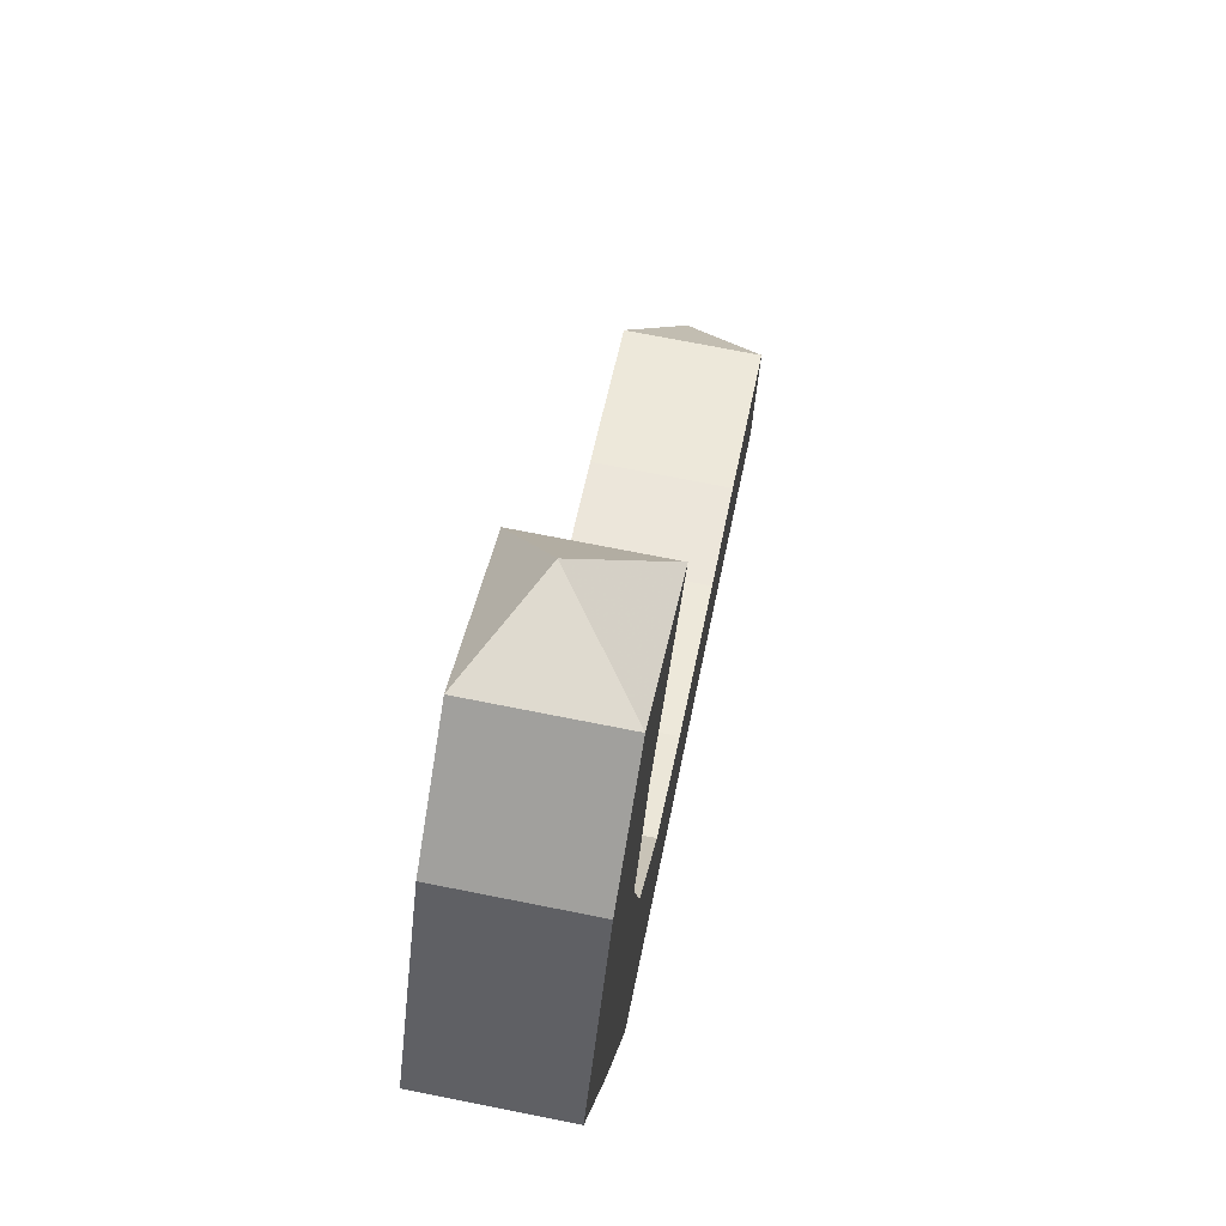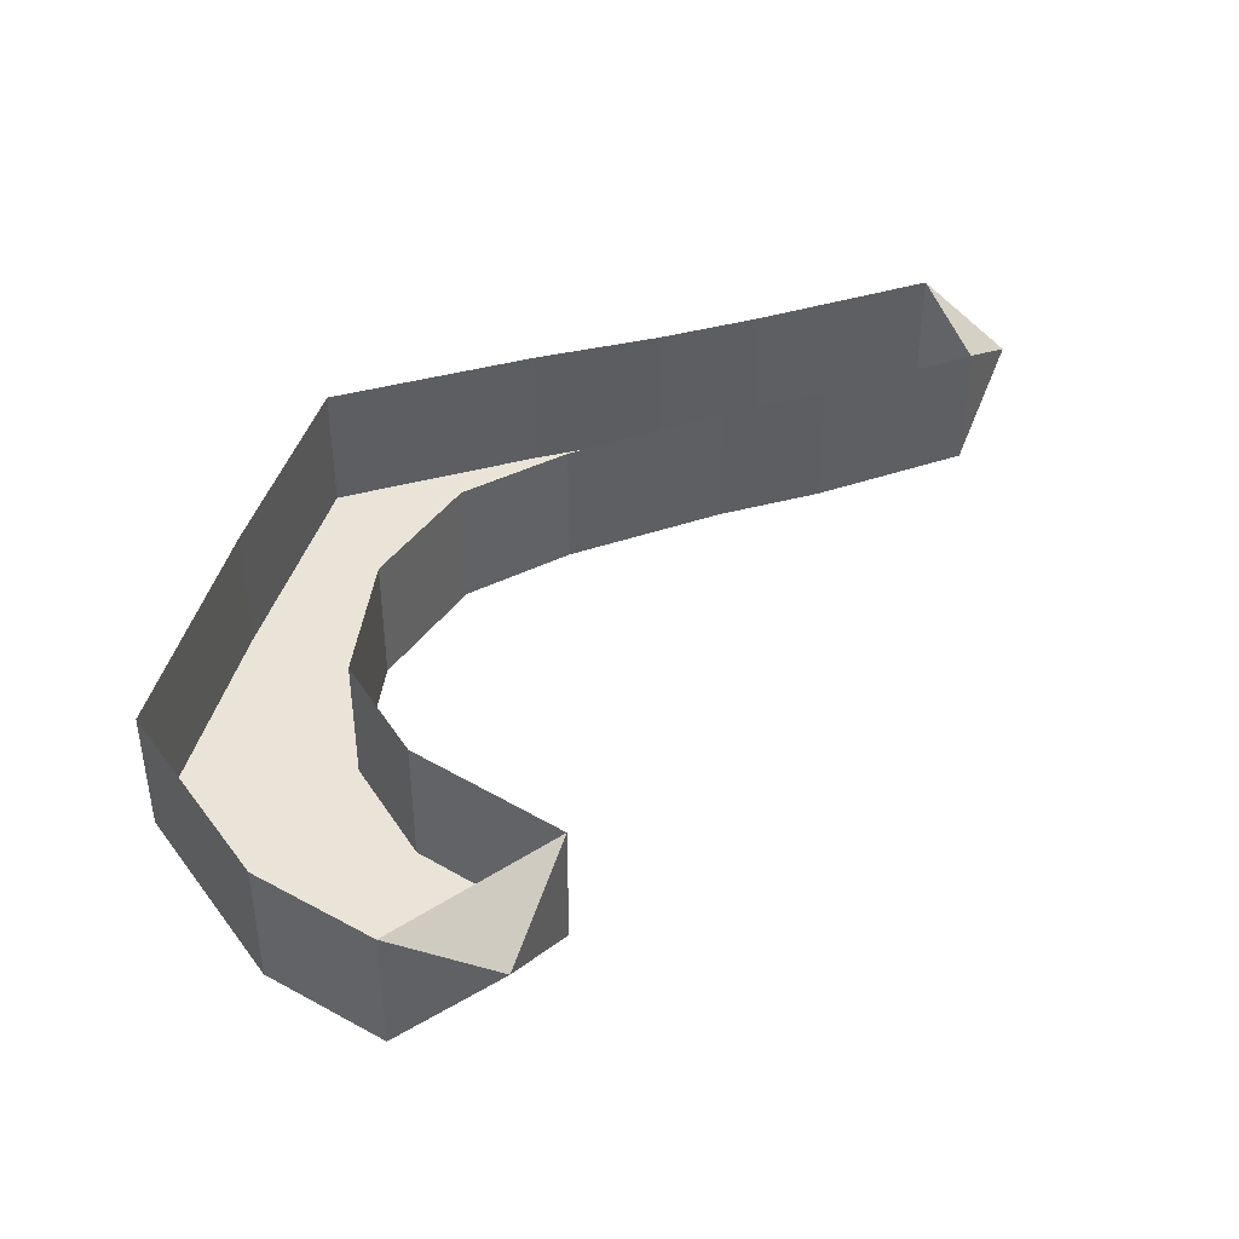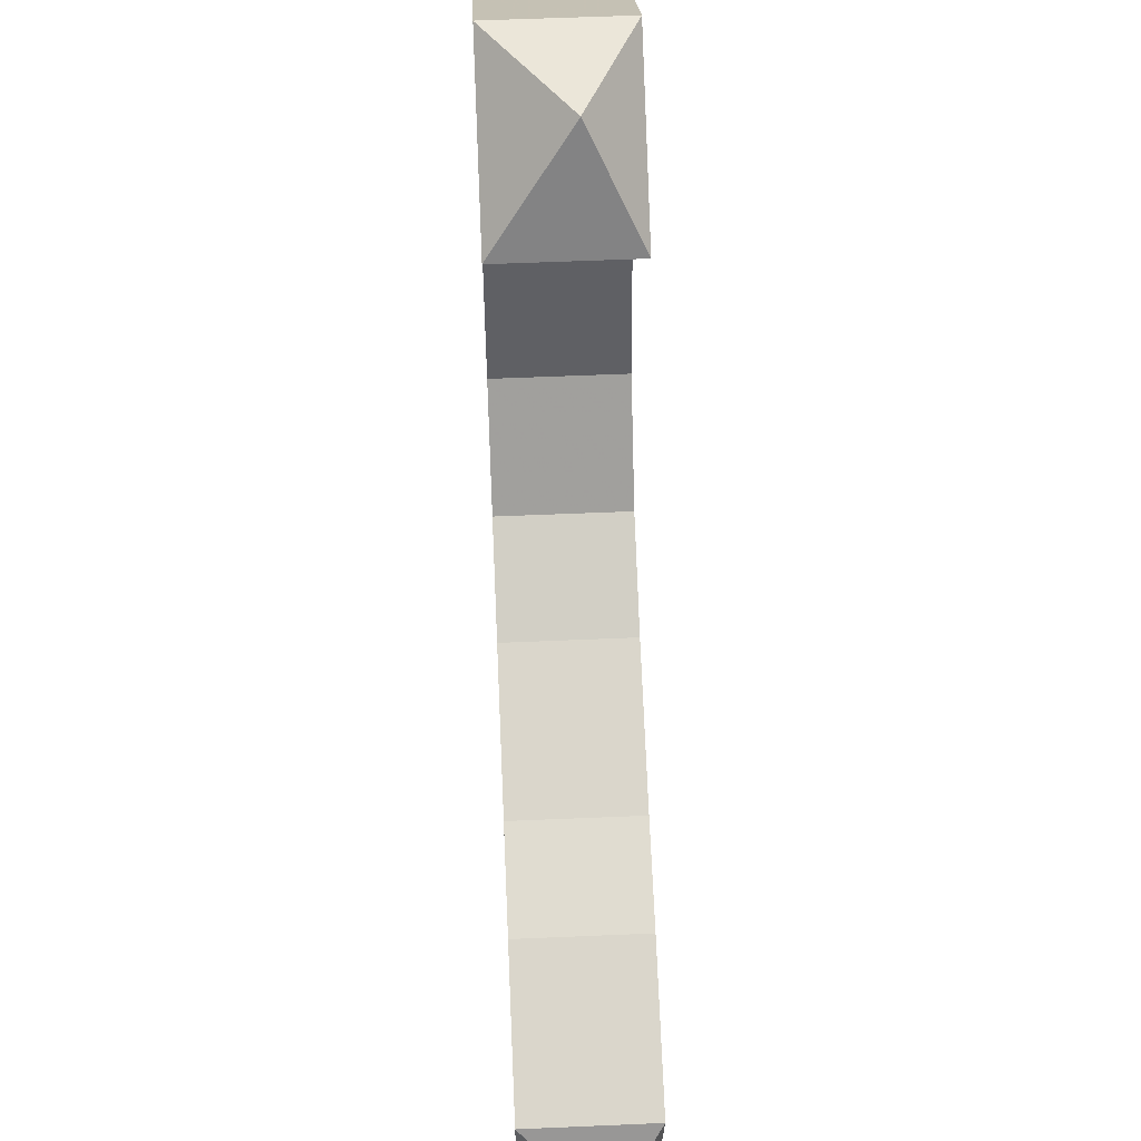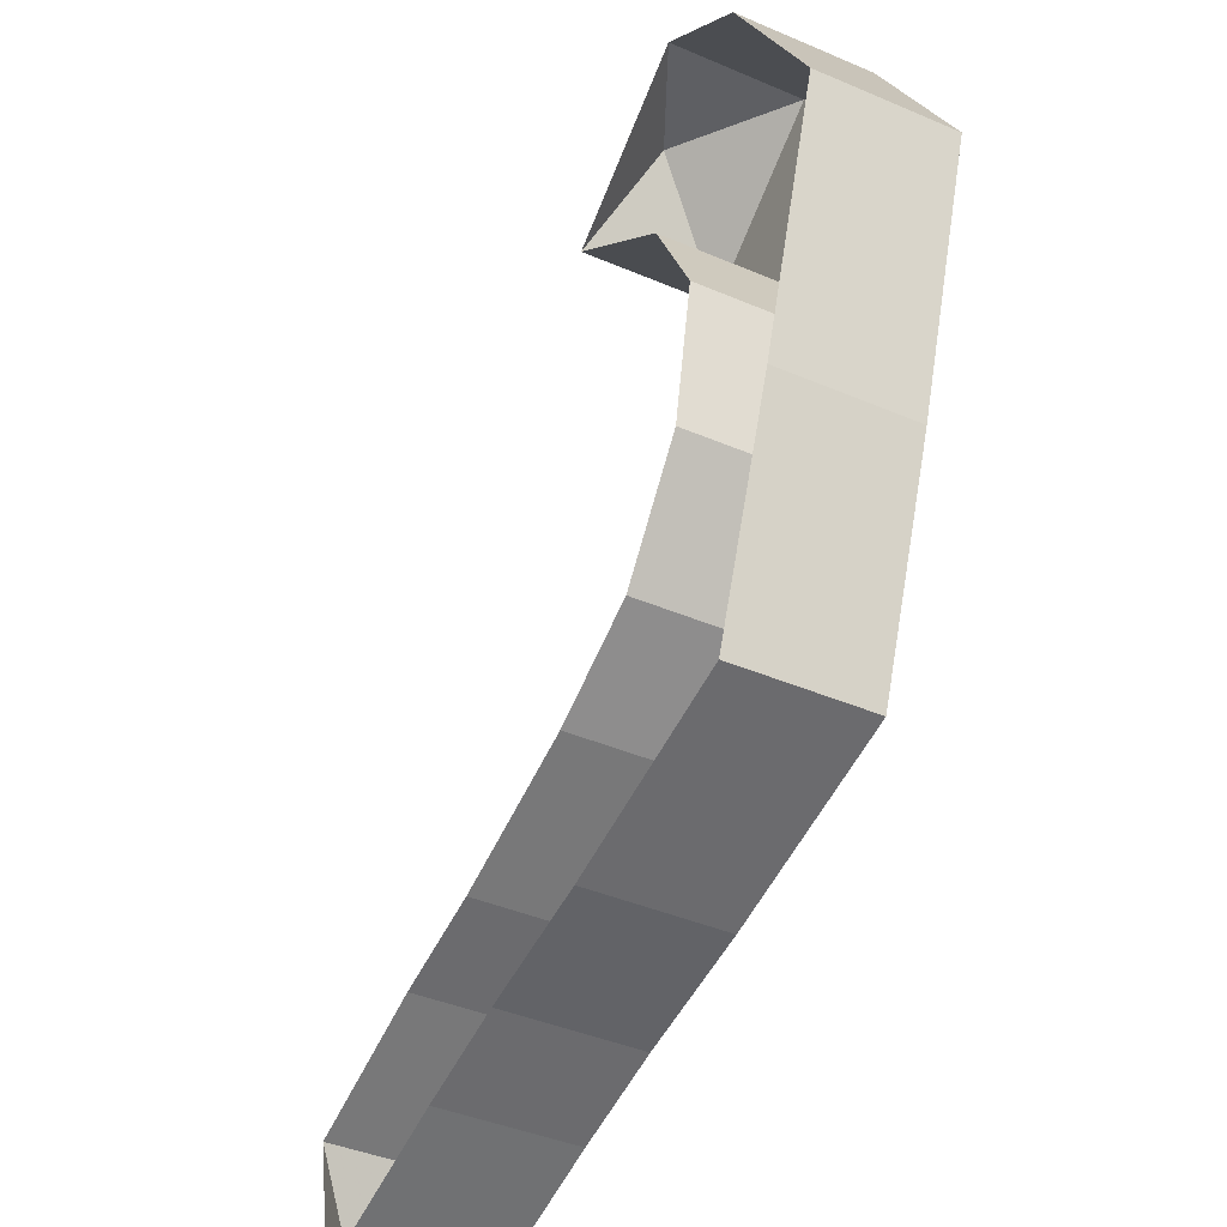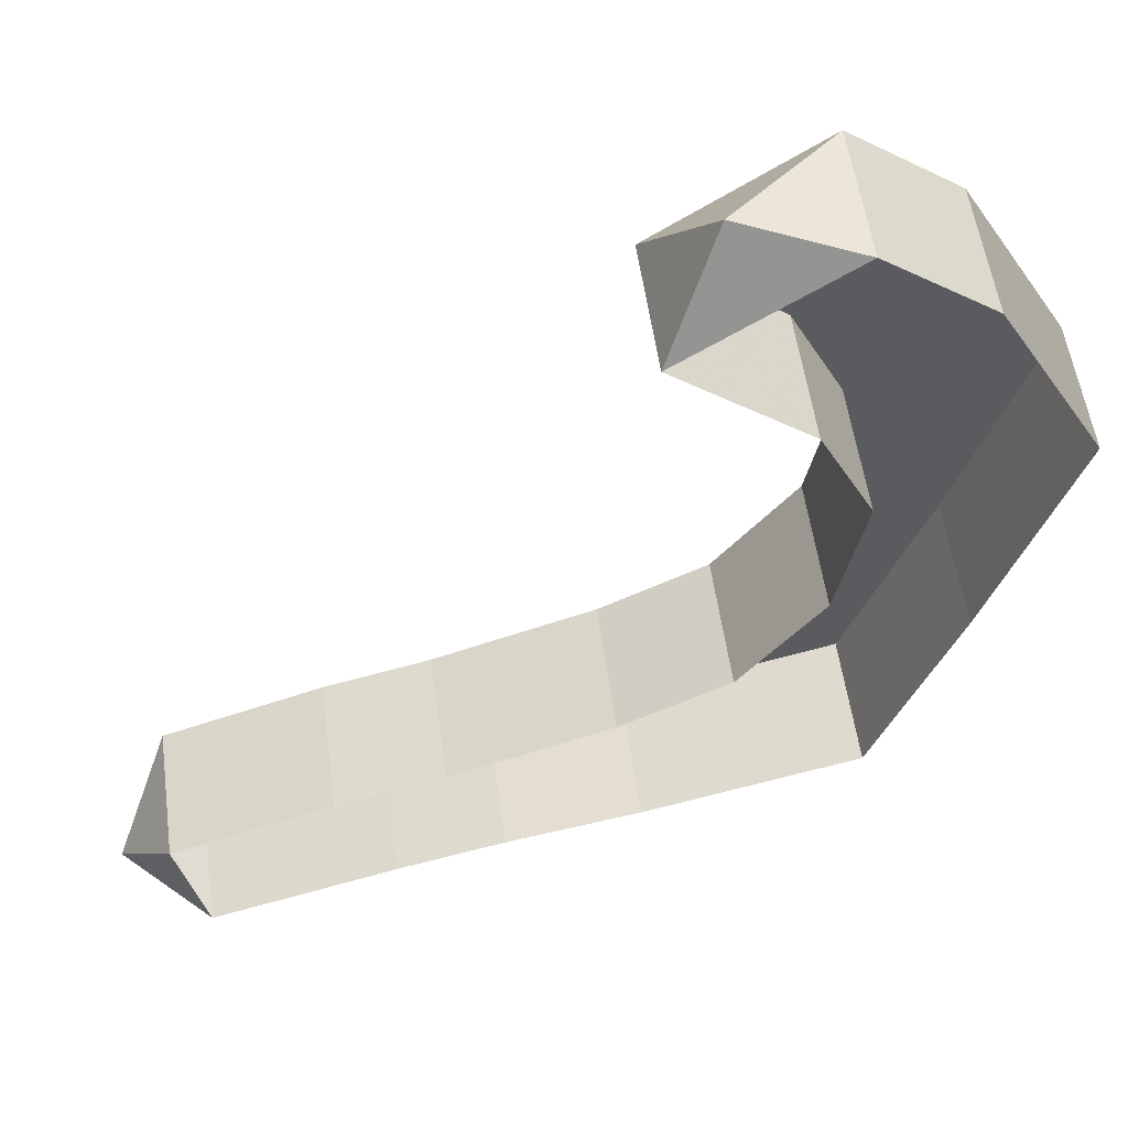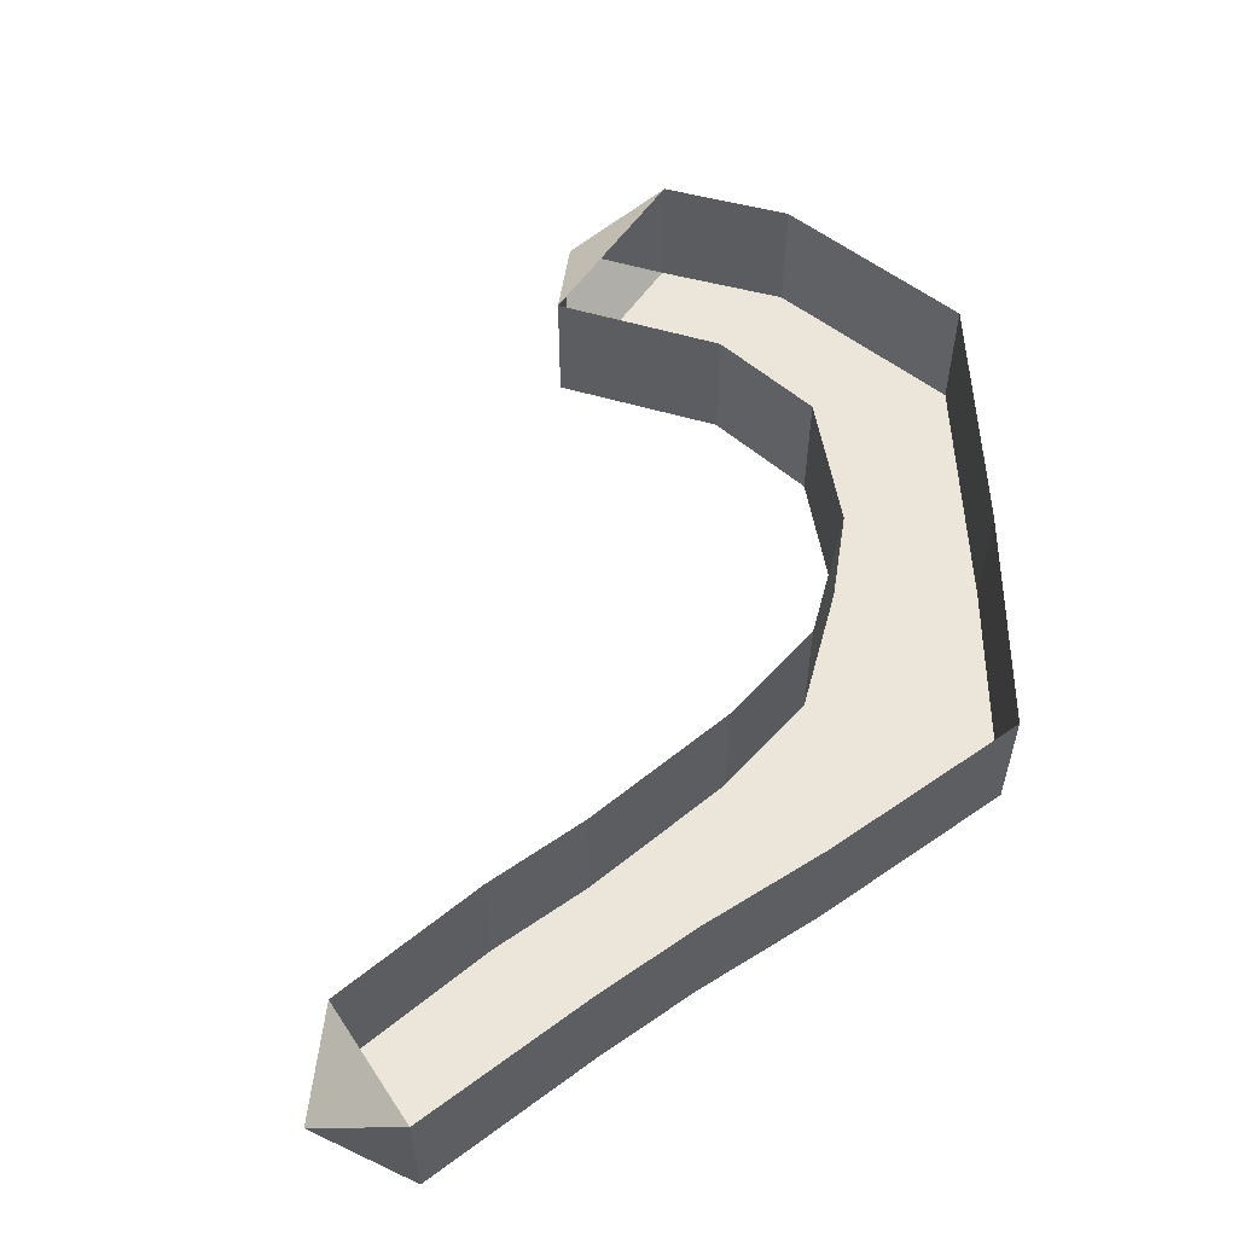
<metadata>
{"format":"obj","ext":"obj","renderer":"f3d","projection":"perspective","resolution":1024,"background":"white","views":[{"elev":70.8,"azim":-78.7,"up":"+Z"},{"elev":42.8,"azim":-3.8,"up":"+Y"},{"elev":55.6,"azim":87.4,"up":"+Z"},{"elev":-40.6,"azim":-117.8,"up":"+Z"},{"elev":54.3,"azim":172.2,"up":"+Z"},{"elev":57.1,"azim":158.3,"up":"+Y"}]}
</metadata>
<code>
v 0.1094 -0.03906 -0.1172
v 0.1094 0 -0.1172
v 0.1328 -0.01562 -0.1016
v 0.1172 -0.03906 -0.07812
v 0.05469 -0.03906 -0.1016
v 0.05469 0 -0.1016
v 0.1172 0 -0.07812
v 0.07031 -0.03906 -0.0625
v 0.02344 -0.03906 -0.09375
v 0.02344 0 -0.09375
v -0.03125 -0.01562 0.1406
v -0.0625 0 0.1406
v -0.0625 -0.03906 0.1406
v -0.01562 -0.03906 0.1094
v -0.01562 0 0.1094
v -0.1016 0 -0.007812
v -0.07812 0 -0.07031
v -0.07812 -0.03906 -0.07031
v -0.1016 -0.03906 -0.007812
v -0.125 0 0.0625
v -0.125 -0.03906 0.0625
v -0.09375 0 0.1172
v -0.09375 -0.03906 0.1172
v -0.05469 -0.03906 0.07812
v -0.05469 0 0.07812
v -0.03906 0 -0.02344
v -0.0625 0 0.007812
v -0.0625 -0.03906 0.007812
v -0.03906 -0.03906 -0.02344
v -0.007812 0 -0.03906
v -0.007812 -0.03906 -0.03906
v 0.03906 0 -0.05469
v 0.03906 -0.03906 -0.05469
v 0.07031 0 -0.0625
v -0.07031 -0.03906 0.04688
v -0.07031 0 0.04688
v -0.01562 0 -0.08594
v -0.01562 -0.03906 -0.08594
f 1 2 3
f 1 3 4
f 2 7 3
f 3 7 4
f 5 8 9
f 5 9 10
f 5 10 6
f 16 19 20
f 20 19 21
f 22 23 12
f 12 23 13
f 13 23 24
f 13 24 14
f 14 24 25
f 14 25 15
f 26 29 30
f 30 29 31
f 32 33 34
f 34 33 8
f 19 28 21
f 21 28 35
f 27 36 35
f 27 35 28
f 17 37 38
f 17 38 18
f 18 38 31
f 18 31 29
f 9 8 33
f 1 4 5
f 1 5 6
f 1 6 2
f 4 7 8
f 4 8 5
f 11 12 13
f 11 13 14
f 11 14 15
f 11 15 12
f 16 17 18
f 16 18 19
f 20 21 22
f 22 21 23
f 26 27 28
f 26 28 29
f 30 31 32
f 32 31 33
f 34 8 7
f 19 18 29
f 19 29 28
f 21 35 23
f 23 35 24
f 24 35 36
f 24 36 25
f 9 33 38
f 9 38 37
f 9 37 10
f 38 33 31

</code>
